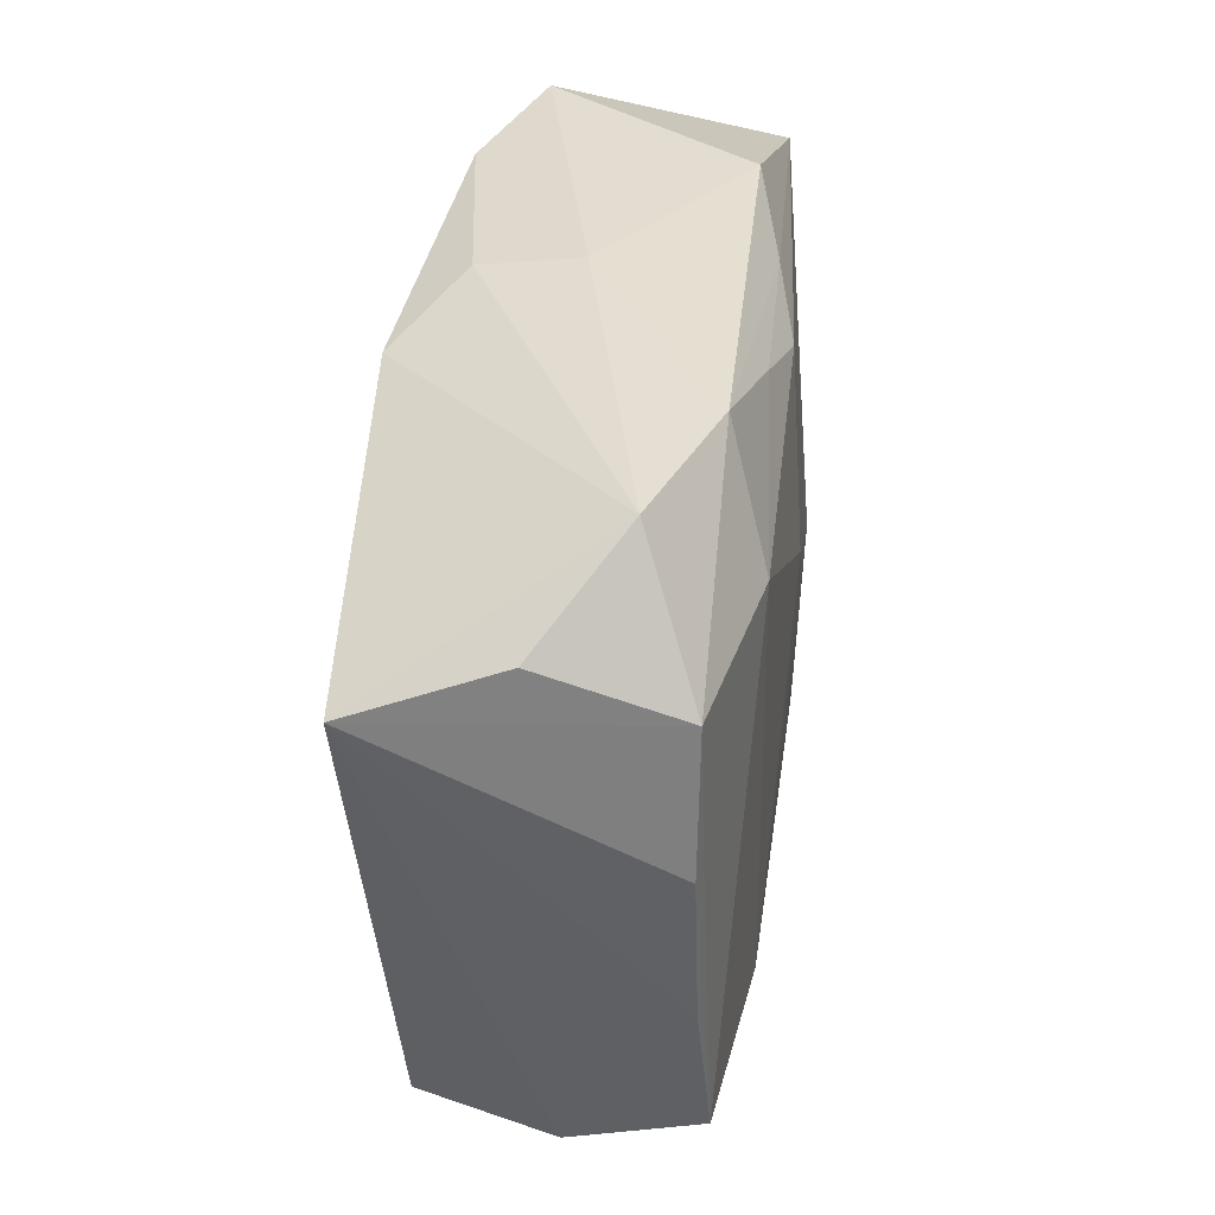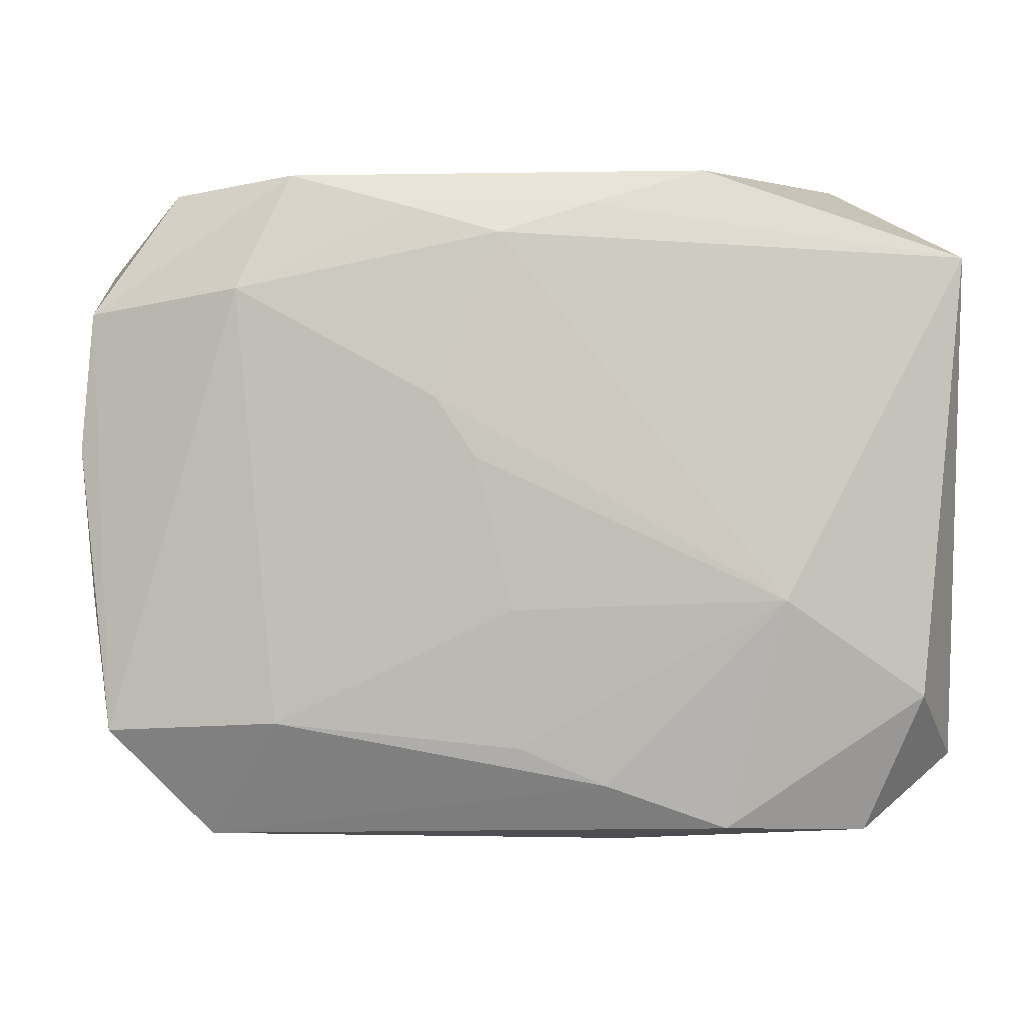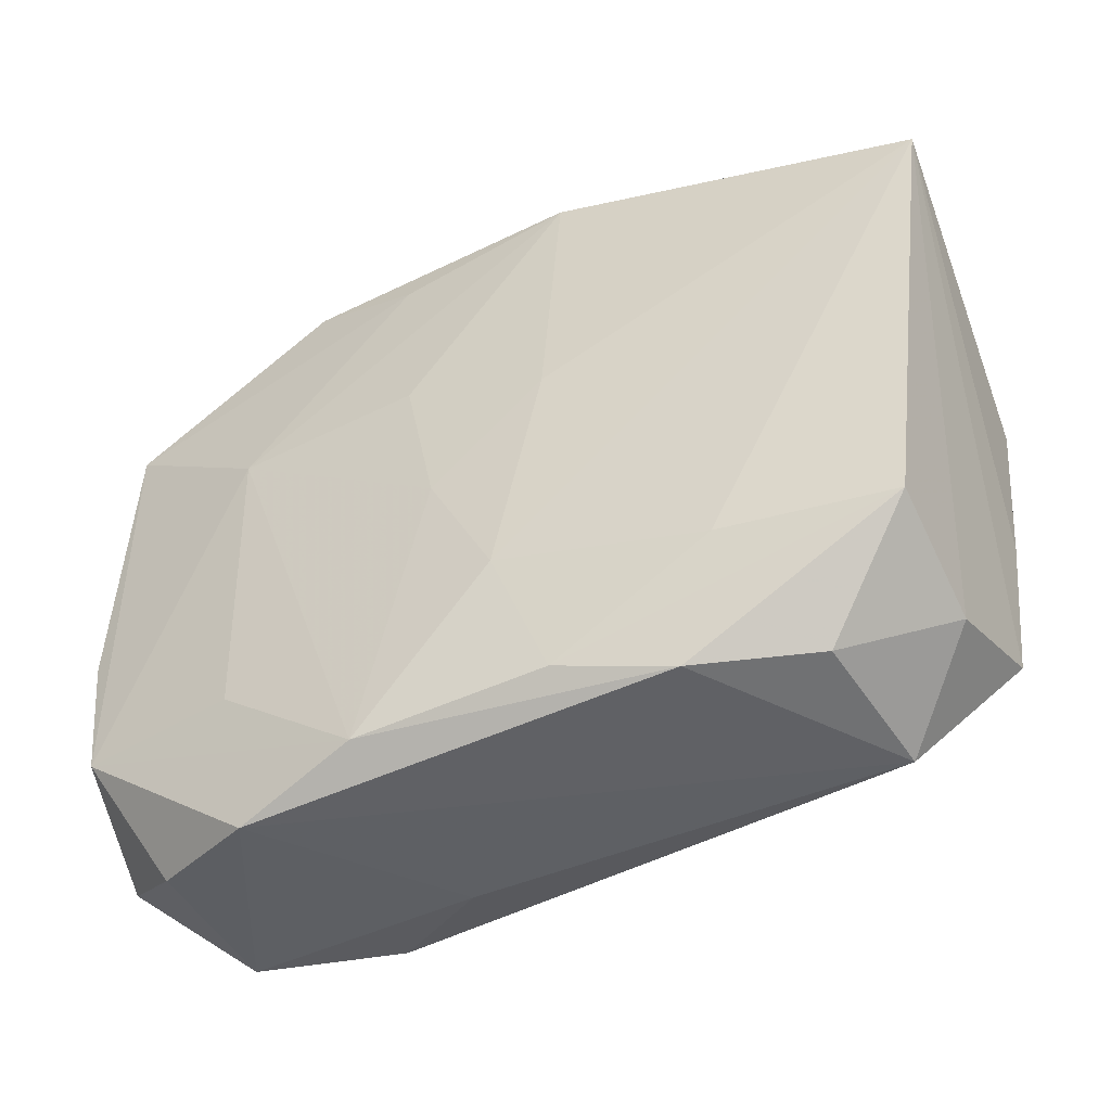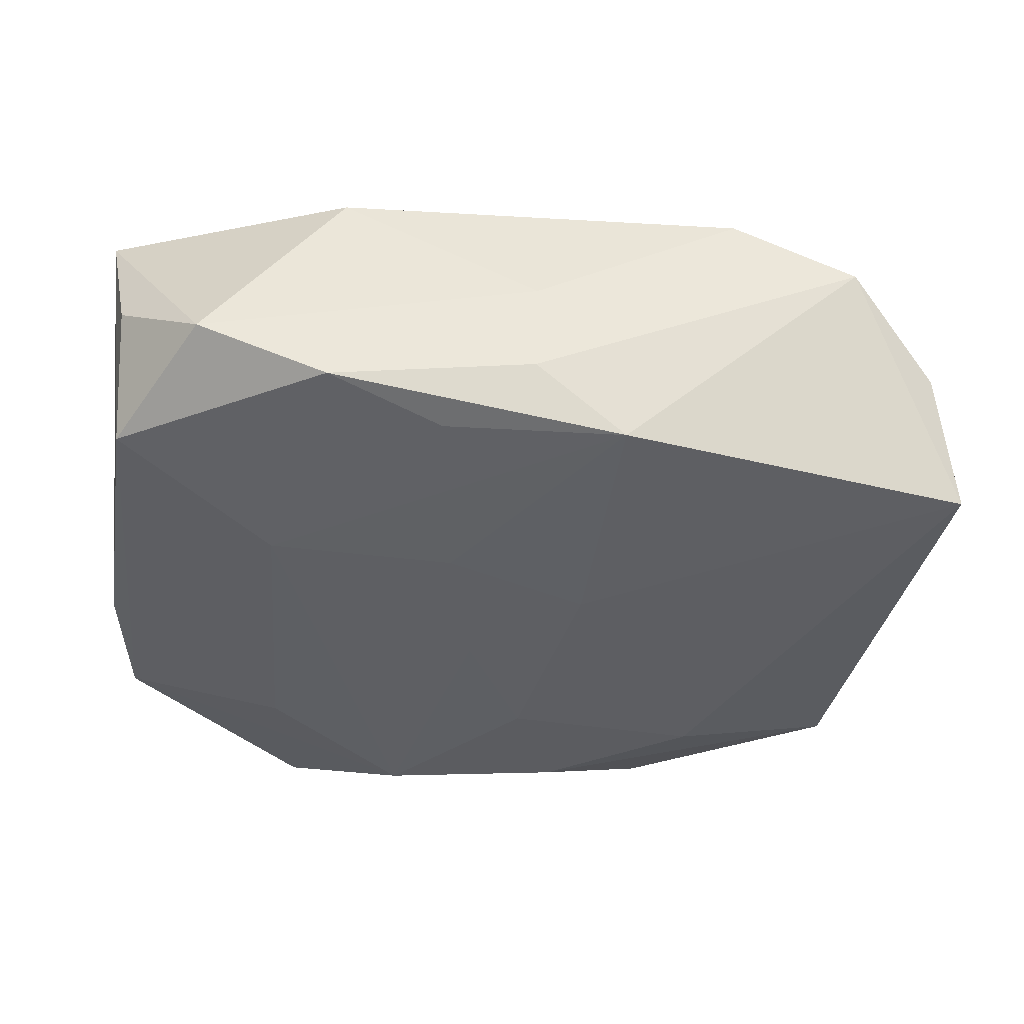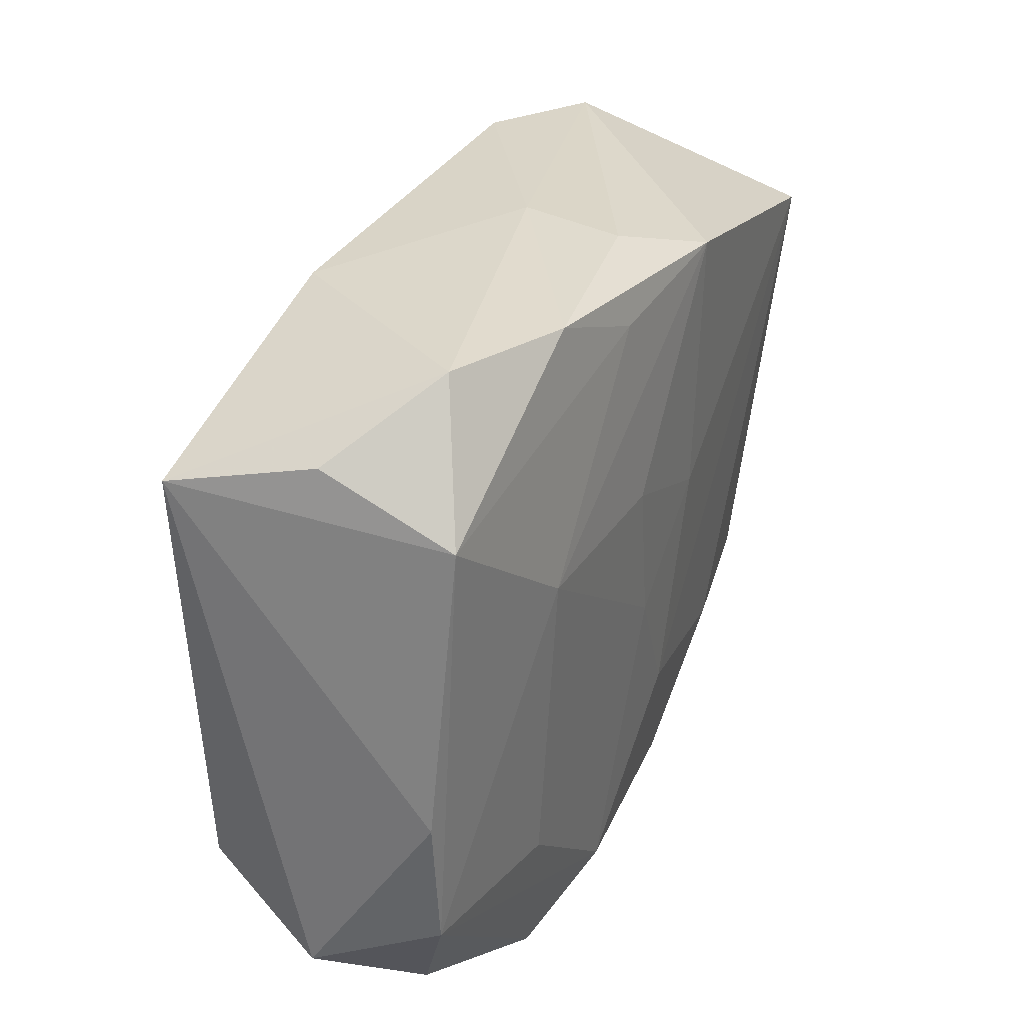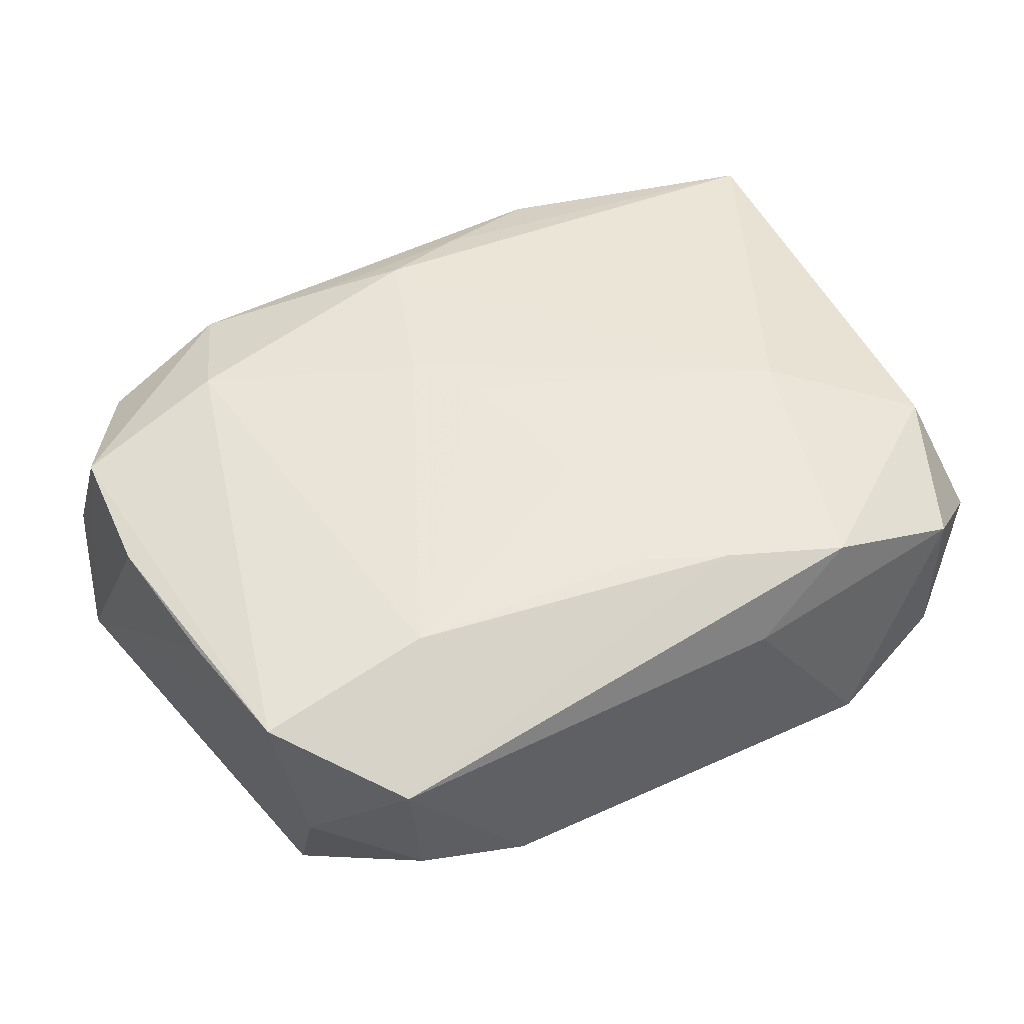
<metadata>
{"format":"obj","ext":"obj","renderer":"f3d","projection":"perspective","resolution":1024,"background":"white","views":[{"elev":35.4,"azim":-83.8,"up":"+Y"},{"elev":0.2,"azim":4.7,"up":"+Y"},{"elev":-47.5,"azim":-153.2,"up":"+Y"},{"elev":-43.0,"azim":175.9,"up":"+Z"},{"elev":31.0,"azim":113.5,"up":"+Y"},{"elev":50.0,"azim":-29.4,"up":"+Z"}]}
</metadata>
<code>
v 0.00489 0.007669 -0.01409
v -0.008847 0.02482 0.01163
v -0.001165 0.02246 0.01303
v 0.0004481 -0.01999 0.01294
v 0.02069 0.007834 -0.01319
v -0.02509 -0.02734 -0.00531
v -0.02974 0.02671 0.005174
v 0.02893 -0.02701 0.007598
v -0.03889 0.01676 -0.01257
v -0.01951 -0.0189 -0.01206
v -0.01904 0.02777 0.009668
v -0.02636 -0.02814 0.006862
v 0.01558 0.02779 0.009521
v 0.03469 -0.01675 -0.009448
v -0.007142 0.002866 -0.01409
v -0.001162 0.02737 -0.009106
v -0.01558 -0.02822 -0.00946
v -0.006294 0.008875 0.01428
v -0.03595 -0.007673 0.009759
v 0.007573 -0.02306 0.0125
v 0.03356 -0.01561 0.01081
v -0.03312 -0.01911 -0.009904
v -0.03704 0.02035 -0.001188
v -0.02317 0.01802 0.01274
v 0.008923 -0.02716 -0.01237
v 0.027 0.02812 -0.007282
v -0.0371 0.004683 0.009496
v 0.03437 0.02266 -0.0005629
v -0.006642 -0.02624 -0.01181
v 0.02226 -0.007696 0.01418
v 0.01598 0.02738 -0.01149
v -0.03607 0.01616 0.009566
v -0.001271 0.02843 -0.001122
v -0.00882 0.02457 -0.01409
v 0.03382 0.01777 -0.01082
v 0.02891 -0.02734 -0.005247
v 4.6e-06 -0.008555 0.01401
v 0.006323 0.0235 -0.01306
v 0.008645 -0.0283 0.005832
v -0.002975 0.003933 0.01438
v 0.03594 -0.005638 -0.009445
v 0.00622 0.02492 0.01154
v 0.01745 -0.02655 0.01137
v -0.03443 -0.01898 0.01074
v 0.02085 -0.0175 -0.0118
v -0.002732 -0.01522 -0.01351
v 0.01921 -0.02963 -0.0101
v -0.01985 -0.0181 0.01285
v -0.0333 -0.02276 0.000386
v 0.002478 -0.00478 -0.01382
v 0.03658 -0.02136 0.001028
v 0.03658 0.02019 0.01089
f 30 3 18
f 52 3 30
f 13 26 33
f 52 26 13
f 52 30 21
f 21 51 52
f 8 51 21
f 52 35 28
f 28 26 52
f 35 26 28
f 33 26 31
f 31 26 35
f 46 9 15
f 39 47 8
f 41 35 52
f 52 51 41
f 8 47 36
f 36 51 8
f 42 3 52
f 52 13 42
f 11 13 33
f 33 7 11
f 11 42 13
f 32 11 7
f 10 9 46
f 10 22 9
f 16 7 33
f 33 31 16
f 34 15 9
f 1 15 34
f 34 16 31
f 9 7 34
f 7 16 34
f 46 15 50
f 50 15 1
f 46 50 25
f 14 41 51
f 51 36 14
f 14 36 47
f 47 25 14
f 14 25 45
f 35 41 14
f 3 42 2
f 42 11 2
f 27 32 9
f 44 32 27
f 23 7 9
f 9 32 23
f 23 32 7
f 40 30 18
f 40 37 30
f 18 48 40
f 48 37 40
f 38 31 35
f 38 34 31
f 43 39 8
f 8 21 43
f 43 21 30
f 17 25 47
f 5 50 1
f 45 25 5
f 5 25 50
f 5 38 35
f 35 14 5
f 5 14 45
f 1 34 5
f 34 38 5
f 11 32 24
f 24 2 11
f 3 2 24
f 18 3 24
f 24 32 44
f 24 48 18
f 44 48 24
f 9 44 19
f 19 27 9
f 44 27 19
f 20 43 30
f 49 44 9
f 9 22 49
f 39 43 12
f 47 39 12
f 12 17 47
f 43 20 12
f 44 49 12
f 12 20 48
f 12 48 44
f 25 17 29
f 29 10 46
f 46 25 29
f 22 10 29
f 29 17 22
f 4 37 48
f 48 20 4
f 30 37 4
f 4 20 30
f 17 12 6
f 6 12 49
f 22 17 6
f 6 49 22

</code>
